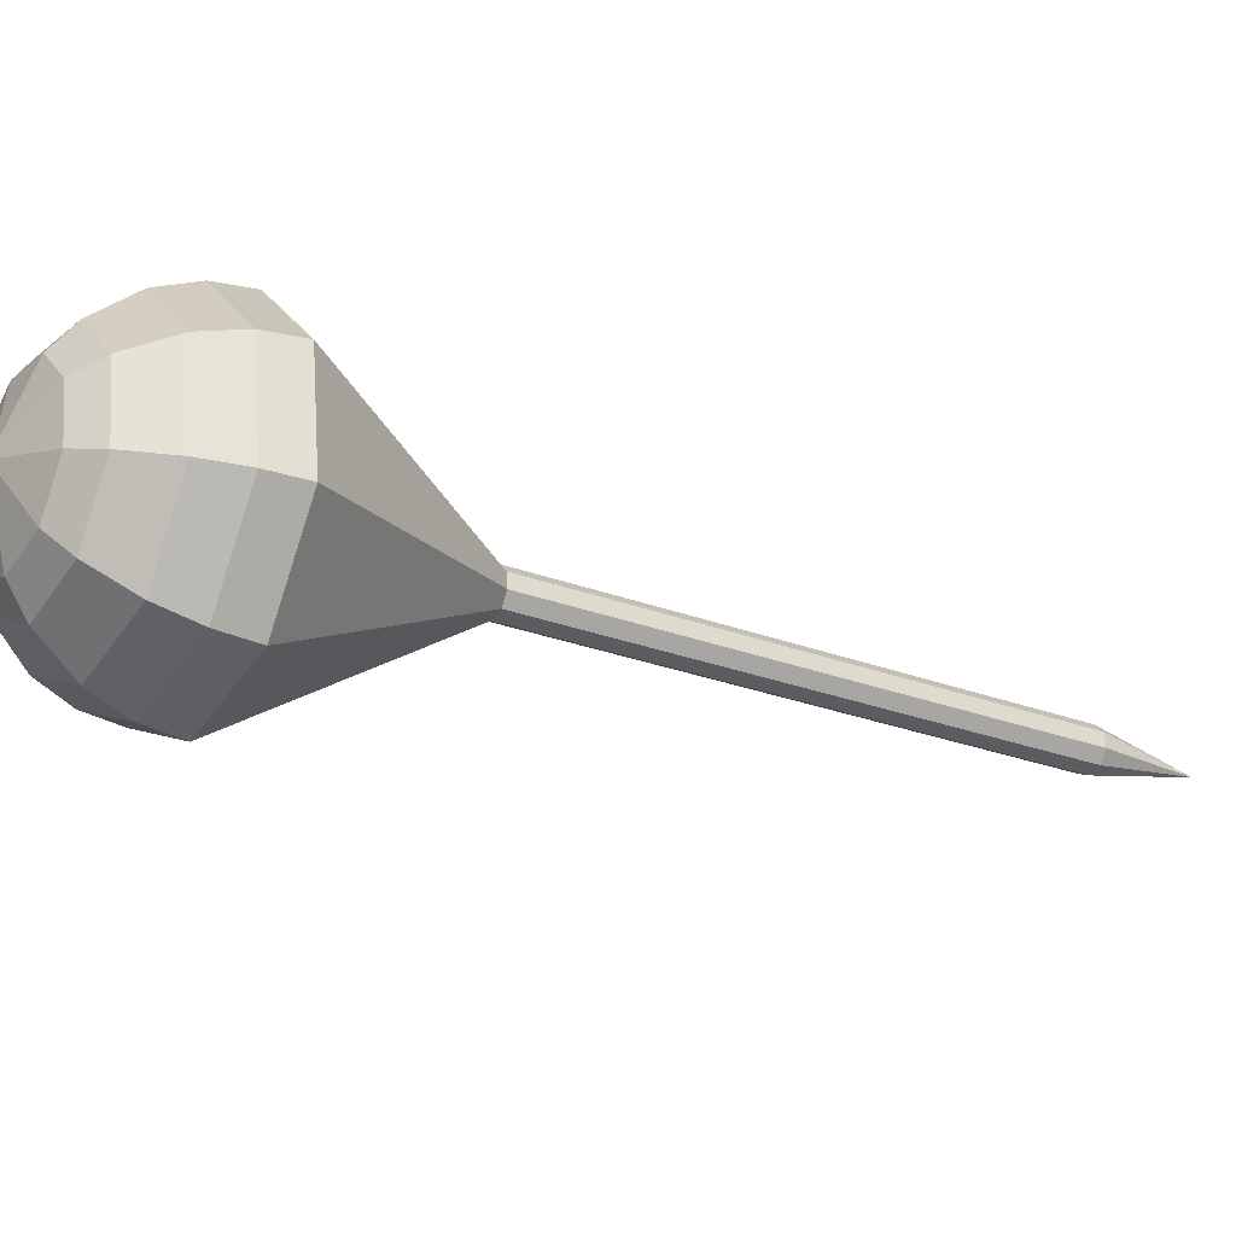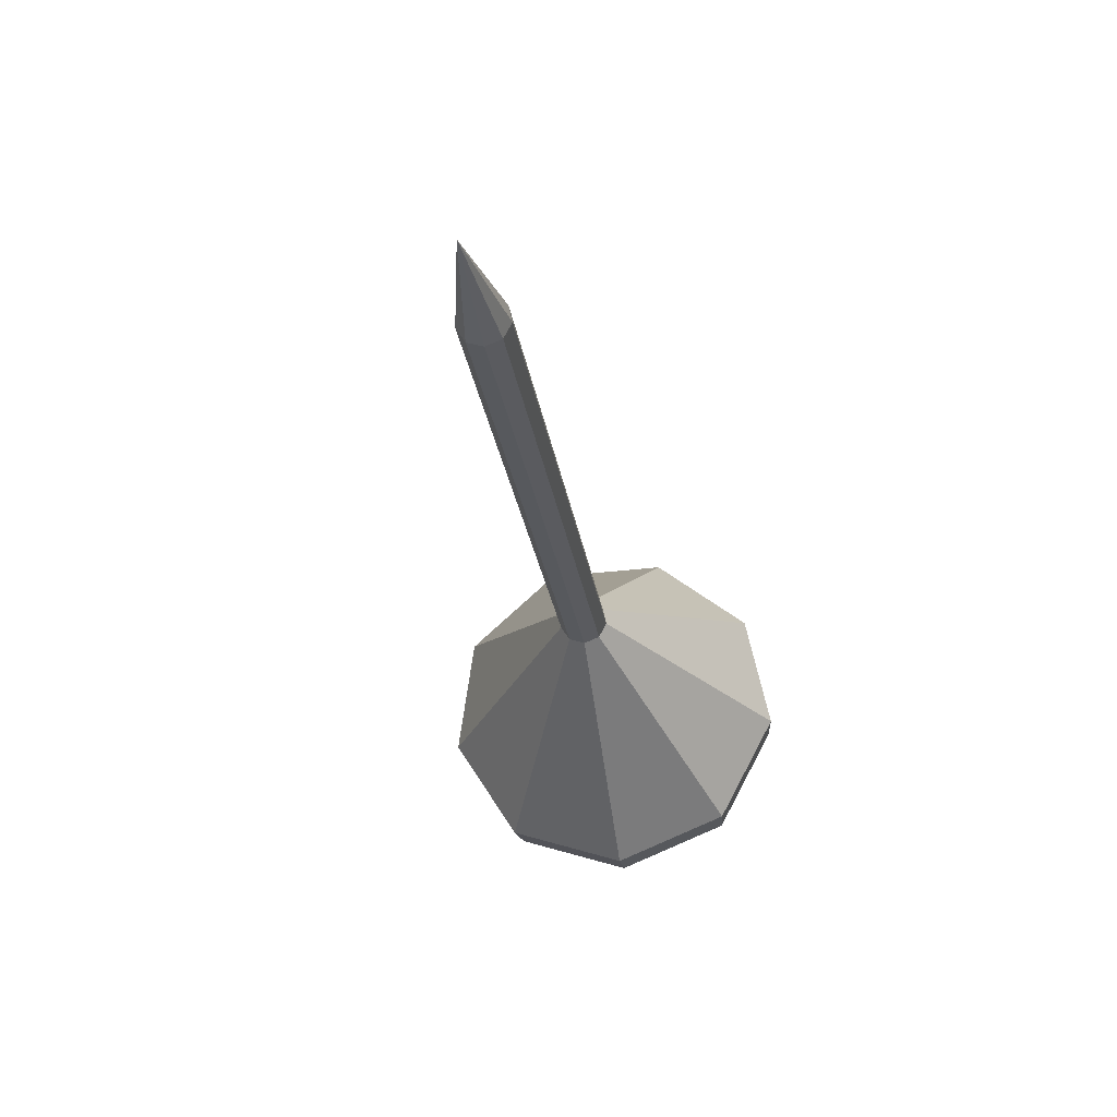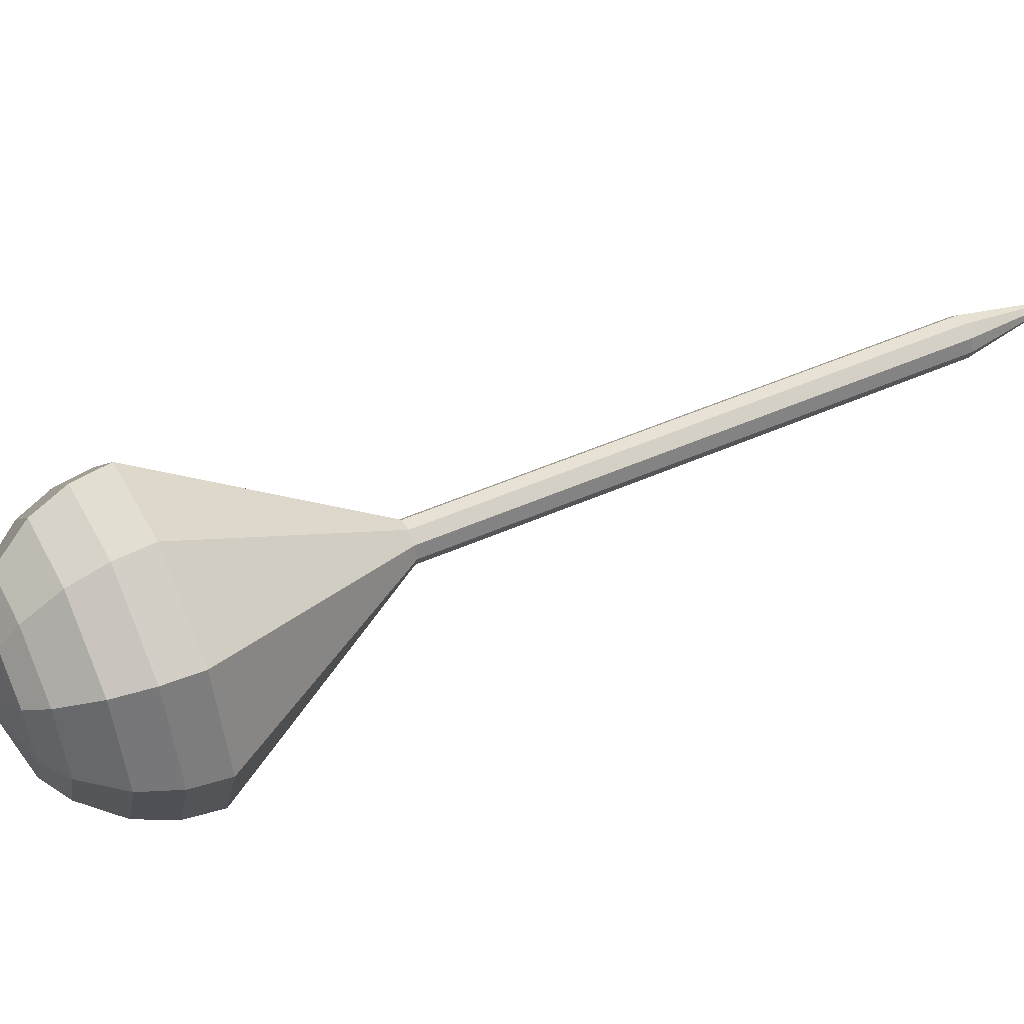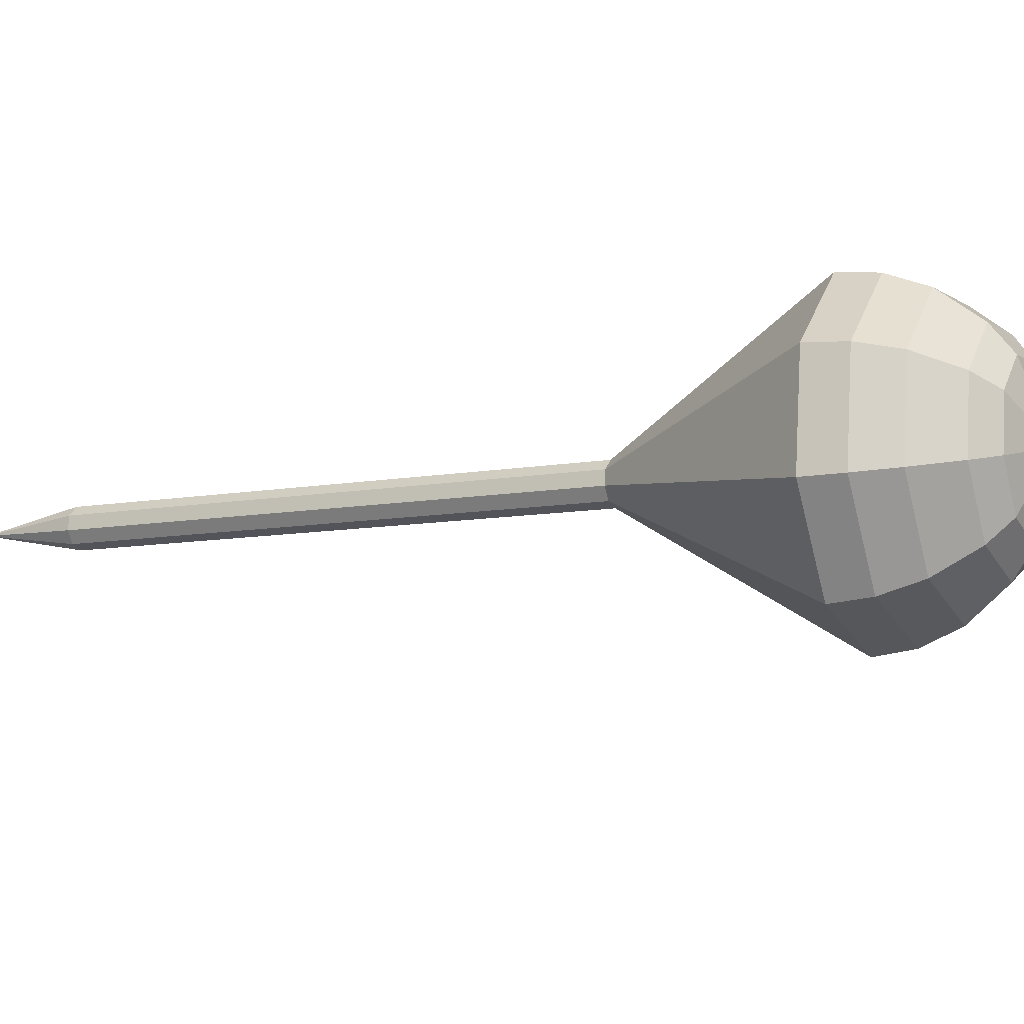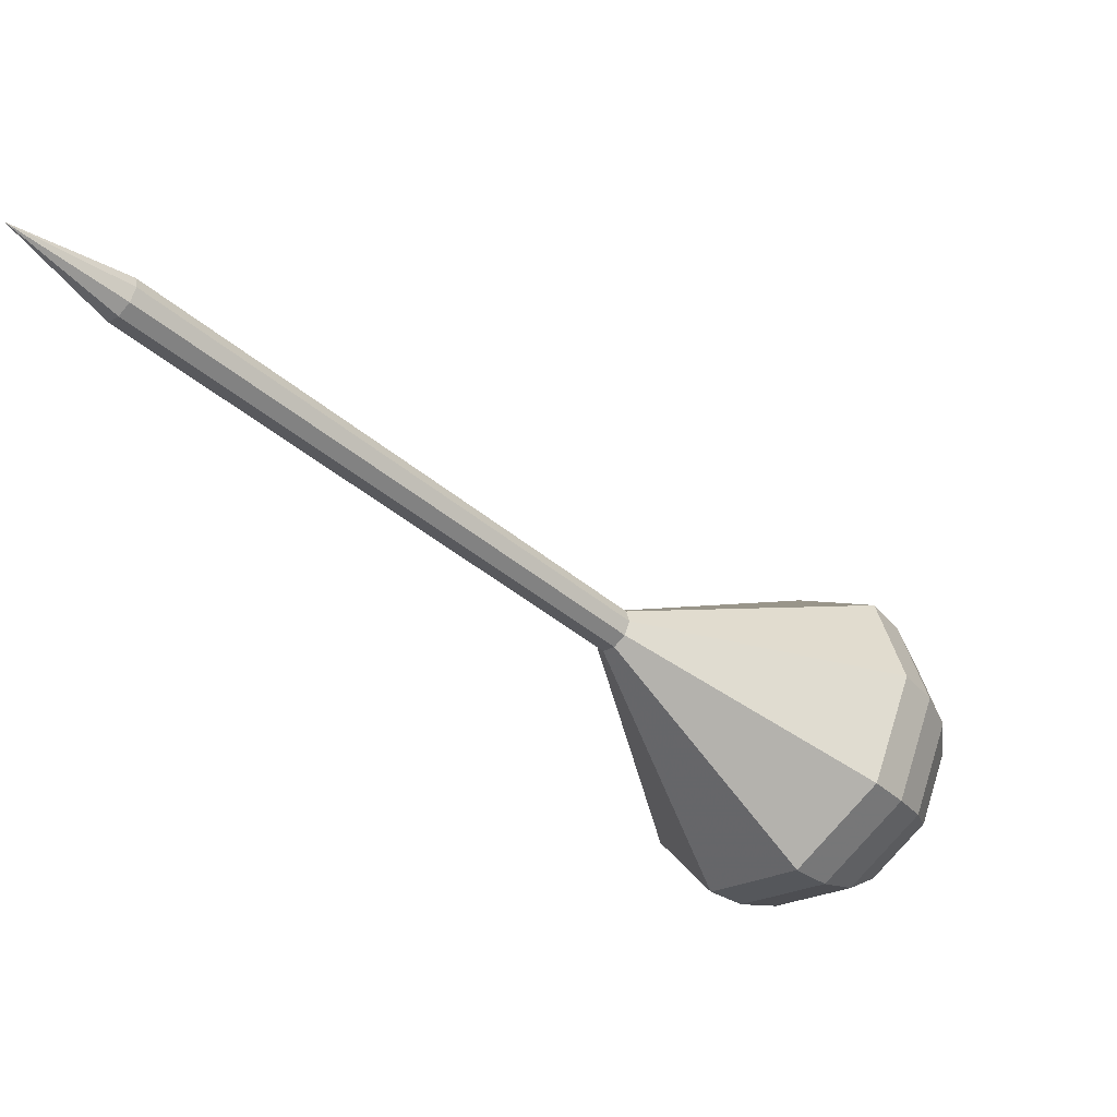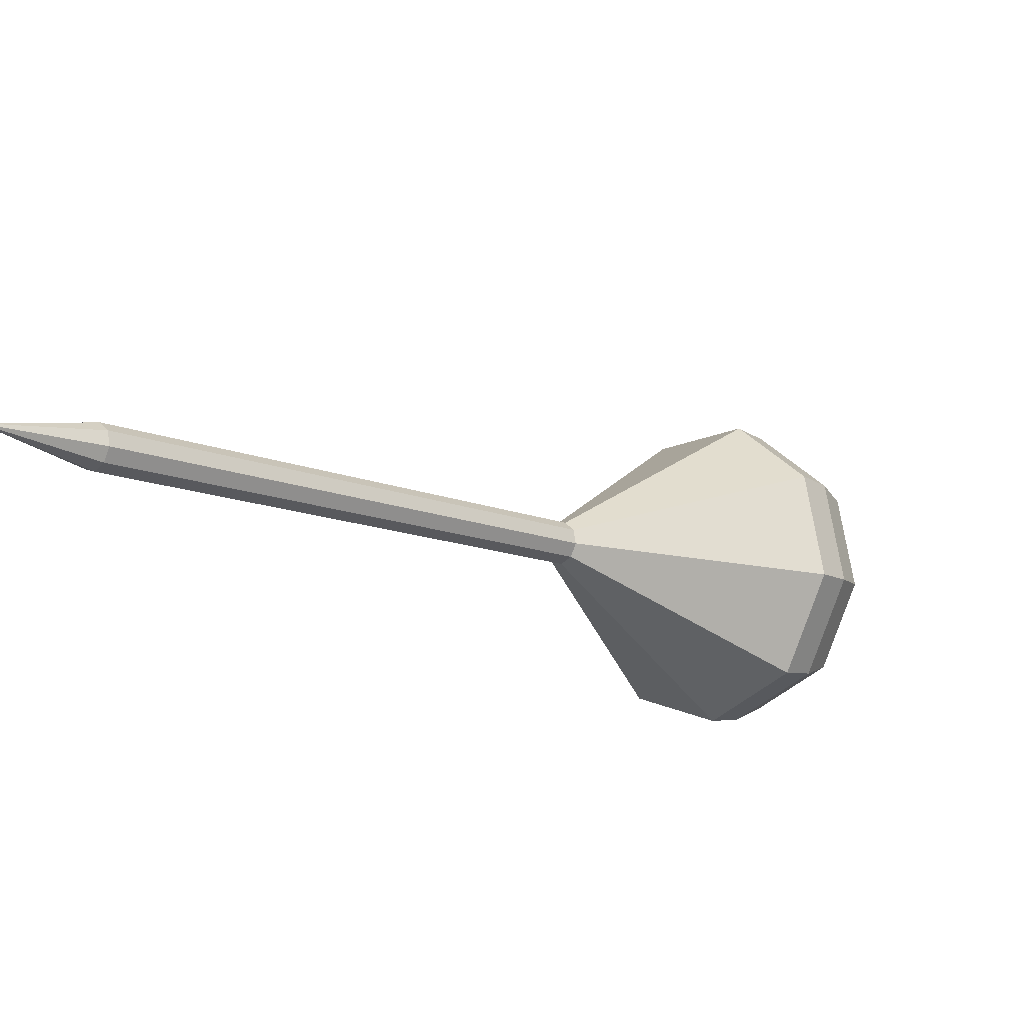
<metadata>
{"format":"obj","ext":"obj","renderer":"f3d","projection":"perspective","resolution":1024,"background":"white","views":[{"elev":-74.2,"azim":-74.4,"up":"+Y"},{"elev":21.1,"azim":138.7,"up":"+Z"},{"elev":-46.0,"azim":-48.4,"up":"+Y"},{"elev":-79.8,"azim":138.1,"up":"+Y"},{"elev":43.7,"azim":-145.6,"up":"+Z"},{"elev":76.2,"azim":-143.7,"up":"+Z"}]}
</metadata>
<code>
g tube1
v 128.8 109.3 105.4
v 128.8 109.3 105.4
v 128.8 109.3 105.4
v 128.8 109.3 105.4
v 128.8 109.3 105.4
v 128.8 109.3 105.4
v 128.8 109.3 105.4
v 128.8 109.3 105.4
v 128.8 109.3 105.4
v 128.8 109.3 105.4
v 125.2 107.8 101.6
v 125.7 107.9 101.2
v 126.3 107.6 100.9
v 126.6 107 101
v 126.6 106.4 101.4
v 126.2 106.1 101.9
v 125.6 106.3 102.3
v 125.2 106.7 102.3
v 125 107.4 102.1
v 125.2 107.8 101.6
v 122.2 105.5 97.91
v 122.7 105.6 97.46
v 123.3 105.3 97.21
v 123.6 104.7 97.3
v 123.6 104.1 97.67
v 123.2 103.9 98.16
v 122.7 104 98.53
v 122.2 104.5 98.61
v 122 105.1 98.37
v 122.2 105.5 97.91
v 119.3 103.2 94.18
v 119.8 103.3 93.72
v 120.3 103 93.48
v 120.7 102.4 93.56
v 120.6 101.9 93.93
v 120.3 101.6 94.42
v 119.7 101.7 94.79
v 119.2 102.2 94.88
v 119.1 102.8 94.63
v 119.3 103.2 94.18
v 116.3 101 90.44
v 116.8 101 89.99
v 117.3 100.7 89.74
v 117.7 100.1 89.83
v 117.7 99.56 90.2
v 117.3 99.27 90.68
v 116.7 99.39 91.06
v 116.2 99.88 91.14
v 116.1 100.5 90.9
v 116.3 101 90.44
v 110.3 96.37 82.97
v 110.8 96.46 82.52
v 111.4 96.14 82.27
v 111.7 95.56 82.36
v 111.7 94.98 82.73
v 111.3 94.69 83.21
v 110.8 94.81 83.58
v 110.3 95.29 83.67
v 110.1 95.91 83.43
v 110.3 96.37 82.97
v 100.4 96.94 75.5
v 104.2 97.63 72.08
v 108.3 95.21 70.26
v 110.9 90.82 70.9
v 110.7 86.52 73.68
v 107.9 84.31 77.32
v 103.7 85.23 80.1
v 100.1 88.85 80.74
v 98.8 93.48 78.92
v 100.4 96.94 75.5
v 99.52 95.94 74.18
v 103.2 96.61 70.87
v 107.2 94.26 69.11
v 109.7 90.02 69.72
v 109.5 85.85 72.42
v 106.7 83.71 75.94
v 102.6 84.61 78.64
v 99.18 88.11 79.25
v 97.94 92.59 77.49
v 99.52 95.94 74.18
v 98.93 94.53 72.86
v 102.2 95.12 69.9
v 105.8 93.02 68.32
v 108 89.22 68.87
v 107.9 85.5 71.28
v 105.4 83.59 74.43
v 101.7 84.39 76.84
v 98.63 87.52 77.39
v 97.53 91.53 75.82
v 98.93 94.53 72.86
v 98.81 92.5 71.53
v 101.3 92.95 69.27
v 104 91.35 68.07
v 105.8 88.45 68.49
v 105.6 85.6 70.33
v 103.7 84.14 72.74
v 101 84.75 74.58
v 98.58 87.15 75
v 97.74 90.21 73.79
v 98.81 92.5 71.53
v 99.1 91.04 70.87
v 100.9 91.37 69.22
v 102.9 90.2 68.34
v 104.2 88.08 68.64
v 104.1 85.99 69.99
v 102.7 84.92 71.75
v 100.7 85.37 73.1
v 98.93 87.12 73.41
v 98.31 89.36 72.53
v 99.1 91.04 70.87
v 100.8 87.76 70.21
v 100.8 87.76 70.21
v 100.8 87.76 70.21
v 100.8 87.76 70.21
v 100.8 87.76 70.21
v 100.8 87.76 70.21
v 100.8 87.76 70.21
v 100.8 87.76 70.21
v 100.8 87.76 70.21
v 100.8 87.76 70.21
f 1 2 12
f 12 11 1
f 2 3 13
f 13 12 2
f 3 4 14
f 14 13 3
f 4 5 15
f 15 14 4
f 5 6 16
f 16 15 5
f 6 7 17
f 17 16 6
f 7 8 18
f 18 17 7
f 8 9 19
f 19 18 8
f 9 10 20
f 20 19 9
f 11 12 22
f 22 21 11
f 12 13 23
f 23 22 12
f 13 14 24
f 24 23 13
f 14 15 25
f 25 24 14
f 15 16 26
f 26 25 15
f 16 17 27
f 27 26 16
f 17 18 28
f 28 27 17
f 18 19 29
f 29 28 18
f 19 20 30
f 30 29 19
f 21 22 32
f 32 31 21
f 22 23 33
f 33 32 22
f 23 24 34
f 34 33 23
f 24 25 35
f 35 34 24
f 25 26 36
f 36 35 25
f 26 27 37
f 37 36 26
f 27 28 38
f 38 37 27
f 28 29 39
f 39 38 28
f 29 30 40
f 40 39 29
f 31 32 42
f 42 41 31
f 32 33 43
f 43 42 32
f 33 34 44
f 44 43 33
f 34 35 45
f 45 44 34
f 35 36 46
f 46 45 35
f 36 37 47
f 47 46 36
f 37 38 48
f 48 47 37
f 38 39 49
f 49 48 38
f 39 40 50
f 50 49 39
f 41 42 52
f 52 51 41
f 42 43 53
f 53 52 42
f 43 44 54
f 54 53 43
f 44 45 55
f 55 54 44
f 45 46 56
f 56 55 45
f 46 47 57
f 57 56 46
f 47 48 58
f 58 57 47
f 48 49 59
f 59 58 48
f 49 50 60
f 60 59 49
f 51 52 62
f 62 61 51
f 52 53 63
f 63 62 52
f 53 54 64
f 64 63 53
f 54 55 65
f 65 64 54
f 55 56 66
f 66 65 55
f 56 57 67
f 67 66 56
f 57 58 68
f 68 67 57
f 58 59 69
f 69 68 58
f 59 60 70
f 70 69 59
f 61 62 72
f 72 71 61
f 62 63 73
f 73 72 62
f 63 64 74
f 74 73 63
f 64 65 75
f 75 74 64
f 65 66 76
f 76 75 65
f 66 67 77
f 77 76 66
f 67 68 78
f 78 77 67
f 68 69 79
f 79 78 68
f 69 70 80
f 80 79 69
f 71 72 82
f 82 81 71
f 72 73 83
f 83 82 72
f 73 74 84
f 84 83 73
f 74 75 85
f 85 84 74
f 75 76 86
f 86 85 75
f 76 77 87
f 87 86 76
f 77 78 88
f 88 87 77
f 78 79 89
f 89 88 78
f 79 80 90
f 90 89 79
f 81 82 92
f 92 91 81
f 82 83 93
f 93 92 82
f 83 84 94
f 94 93 83
f 84 85 95
f 95 94 84
f 85 86 96
f 96 95 85
f 86 87 97
f 97 96 86
f 87 88 98
f 98 97 87
f 88 89 99
f 99 98 88
f 89 90 100
f 100 99 89
f 91 92 102
f 102 101 91
f 92 93 103
f 103 102 92
f 93 94 104
f 104 103 93
f 94 95 105
f 105 104 94
f 95 96 106
f 106 105 95
f 96 97 107
f 107 106 96
f 97 98 108
f 108 107 97
f 98 99 109
f 109 108 98
f 99 100 110
f 110 109 99
f 101 102 112
f 112 111 101
f 102 103 113
f 113 112 102
f 103 104 114
f 114 113 103
f 104 105 115
f 115 114 104
f 105 106 116
f 116 115 105
f 106 107 117
f 117 116 106
f 107 108 118
f 118 117 107
f 108 109 119
f 119 118 108
f 109 110 120
f 120 119 109
g

</code>
